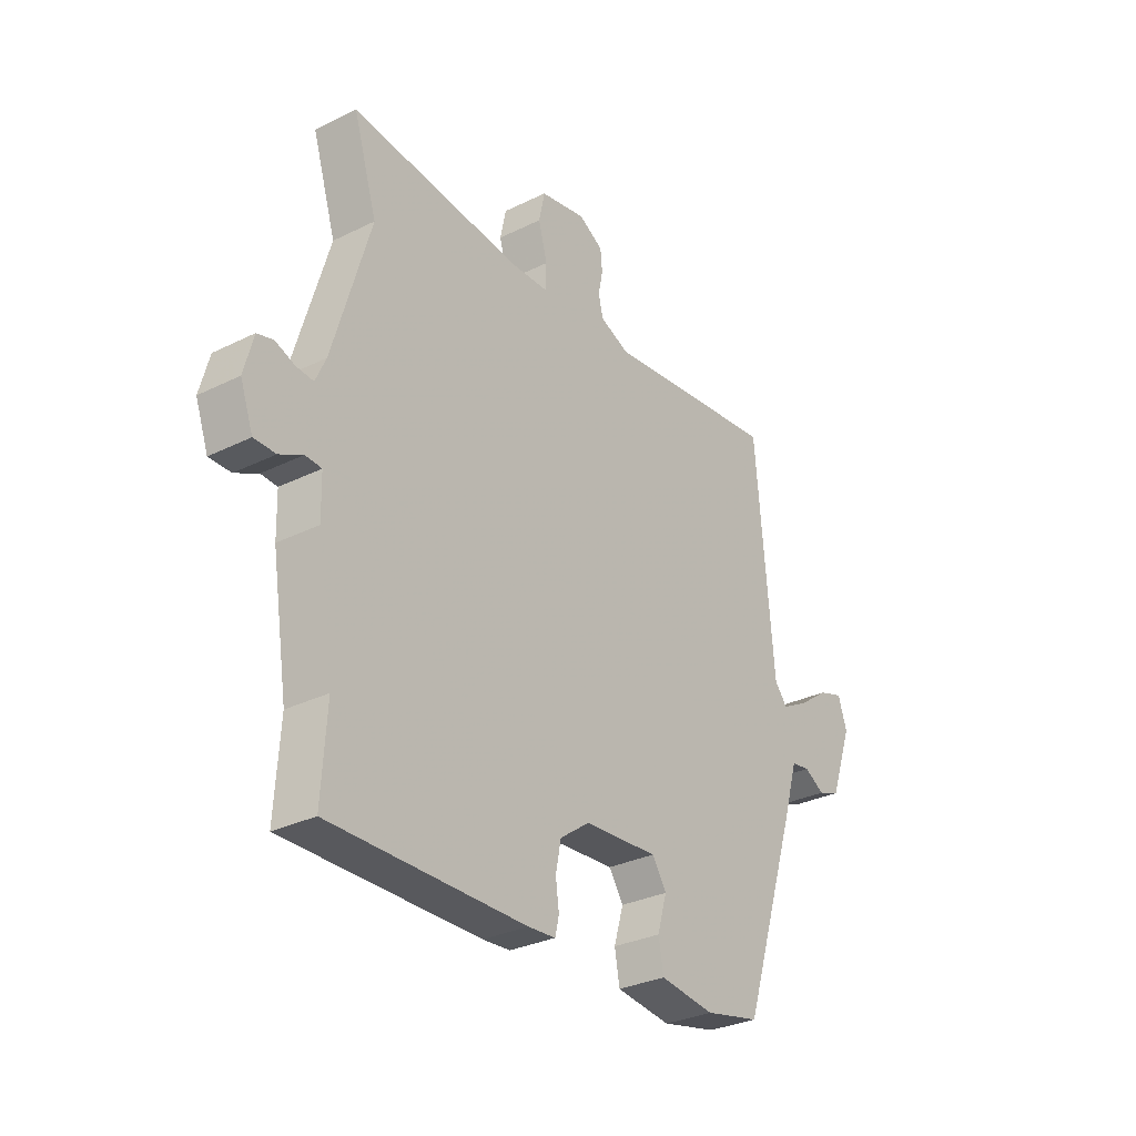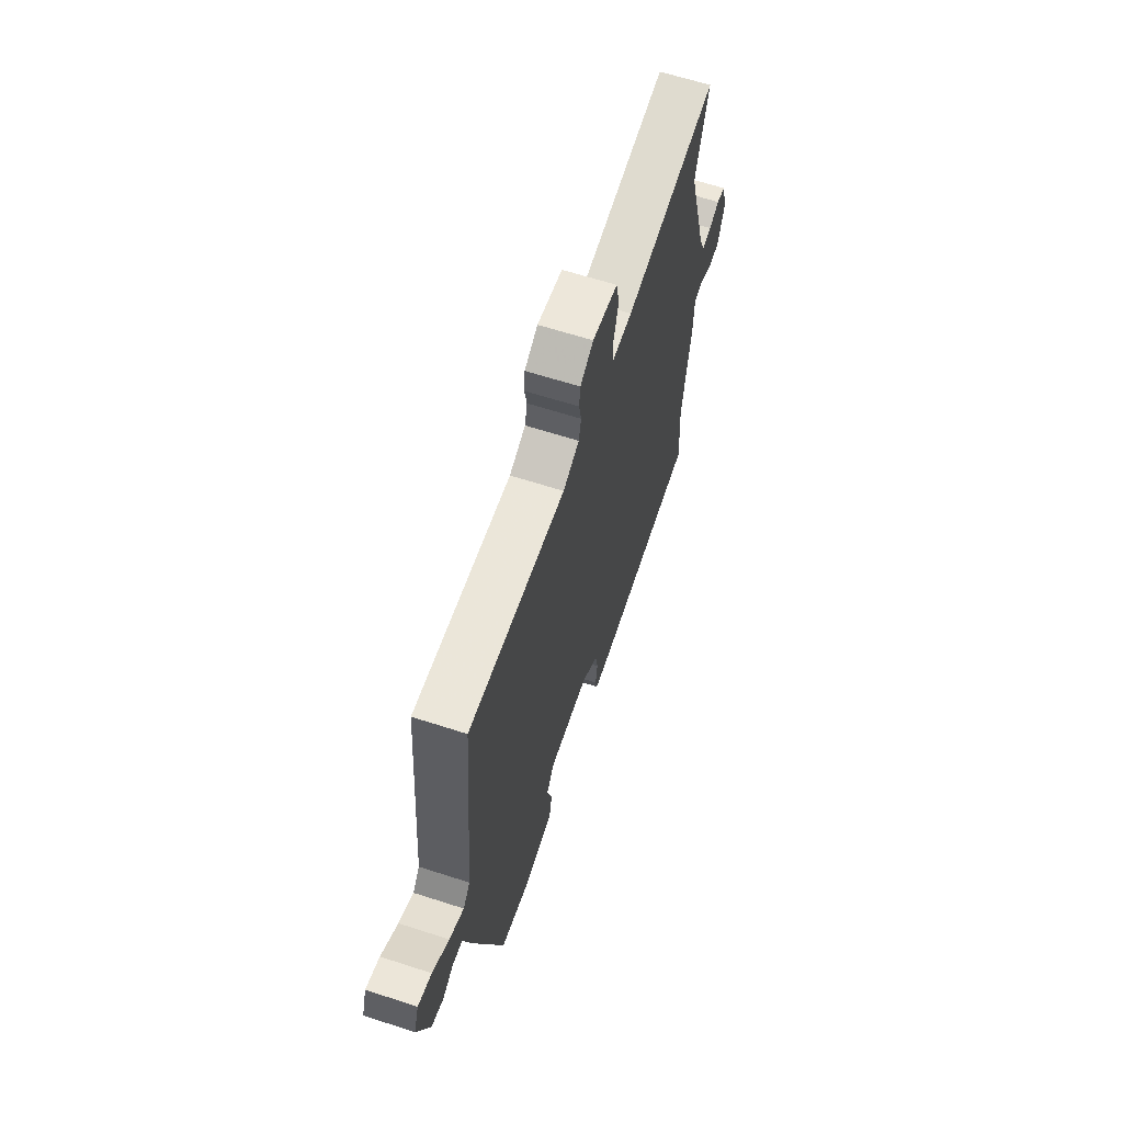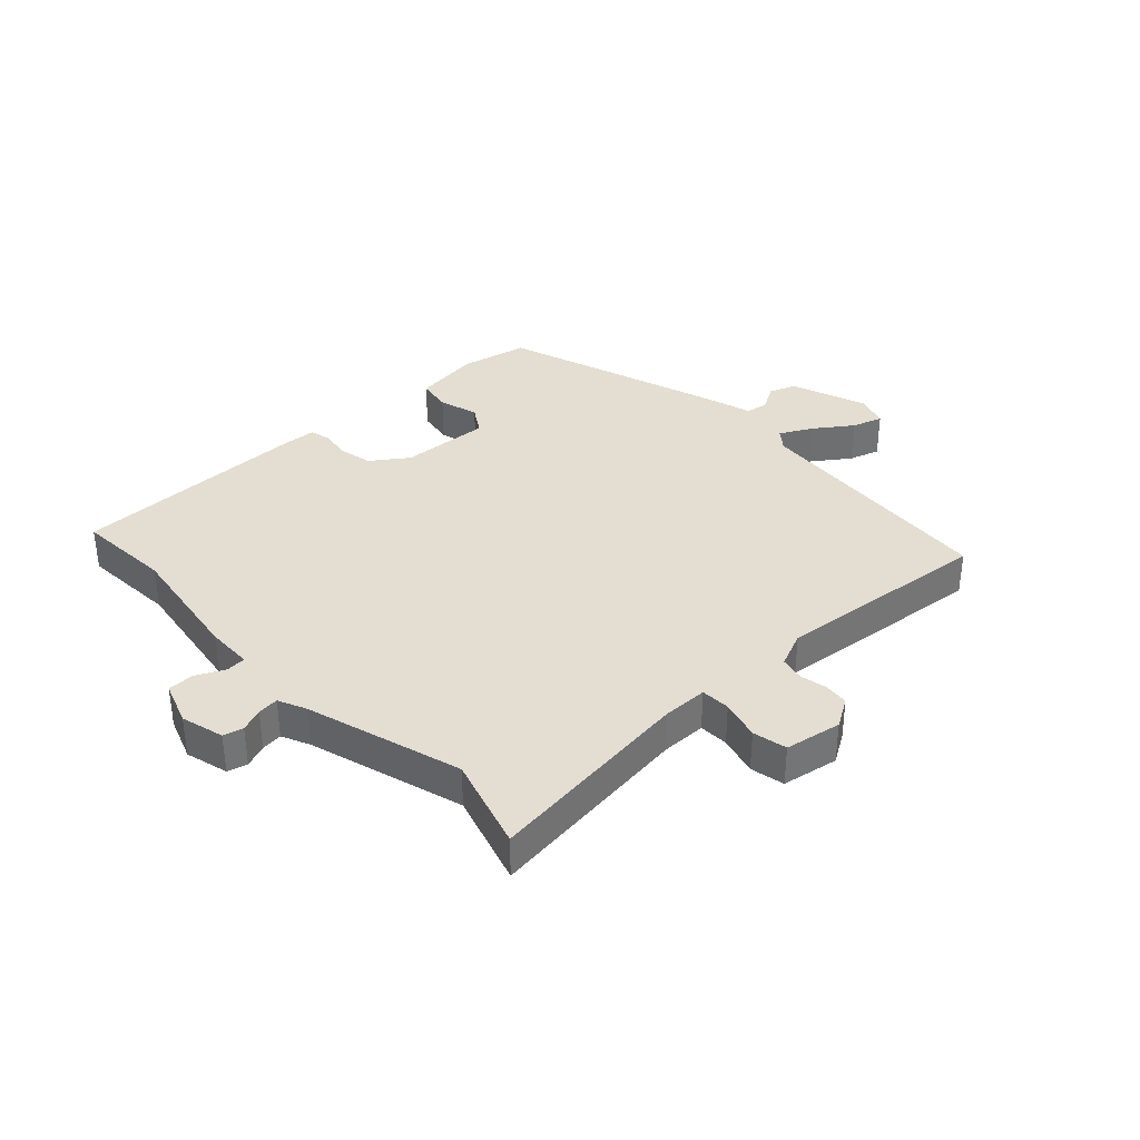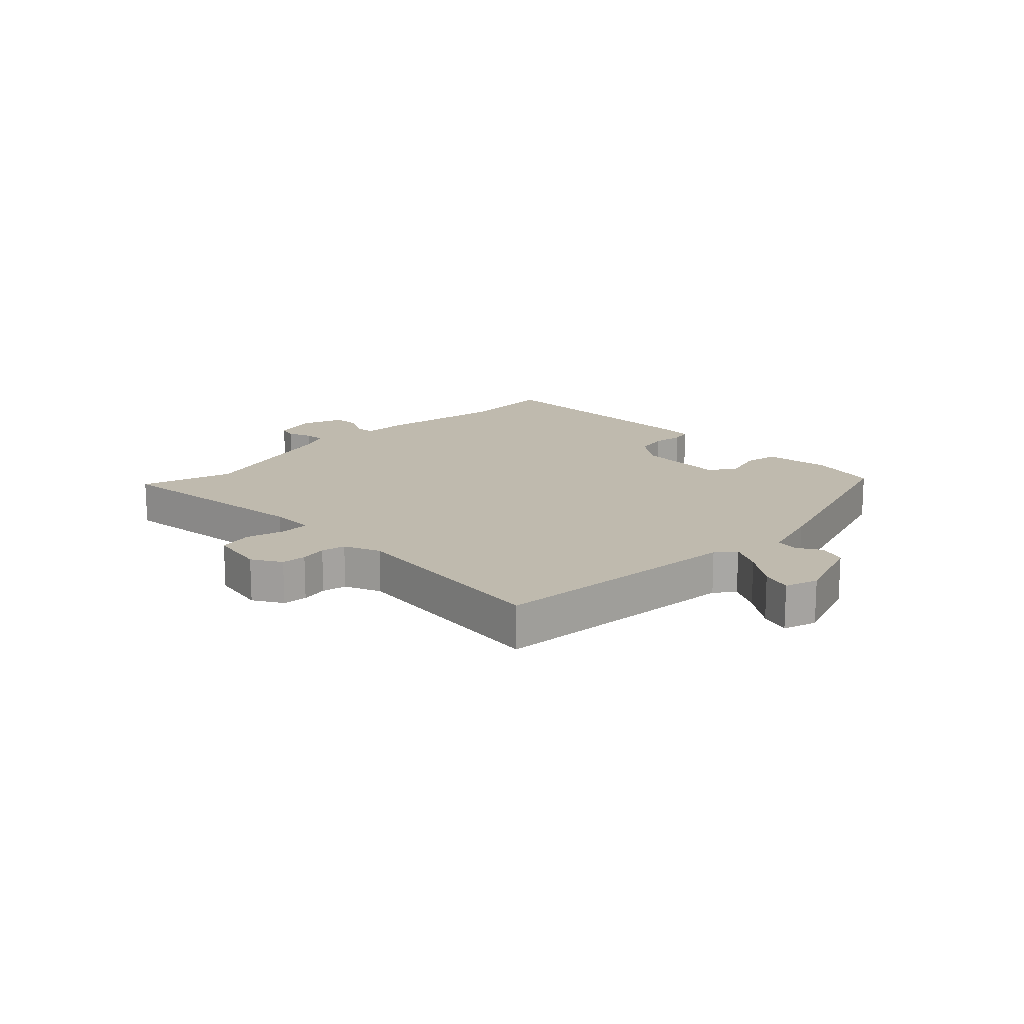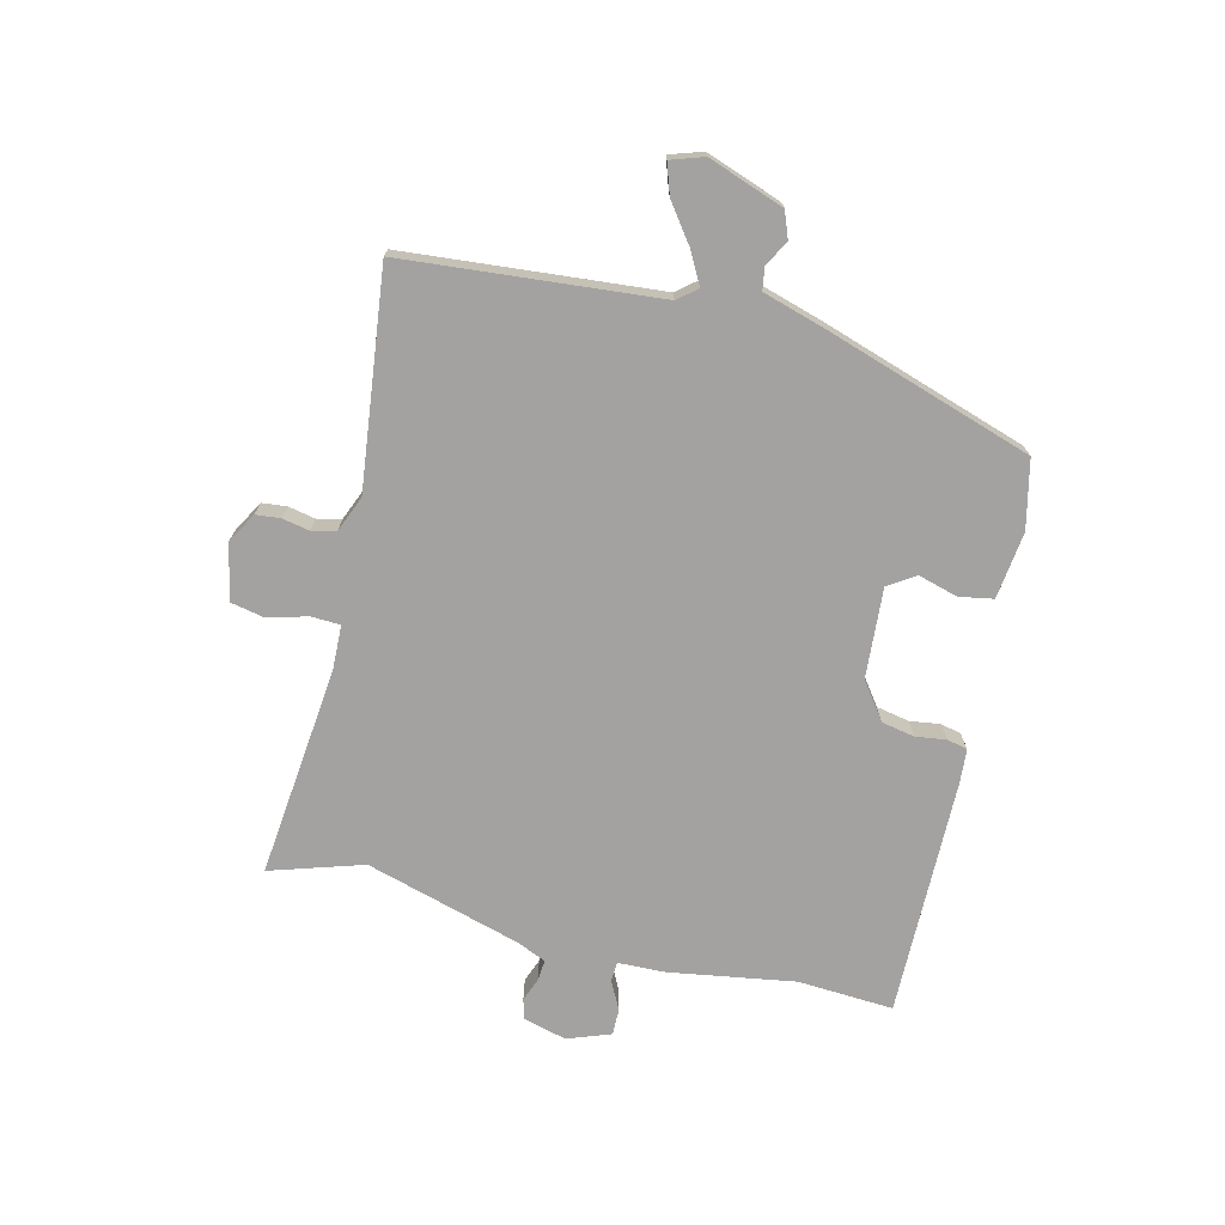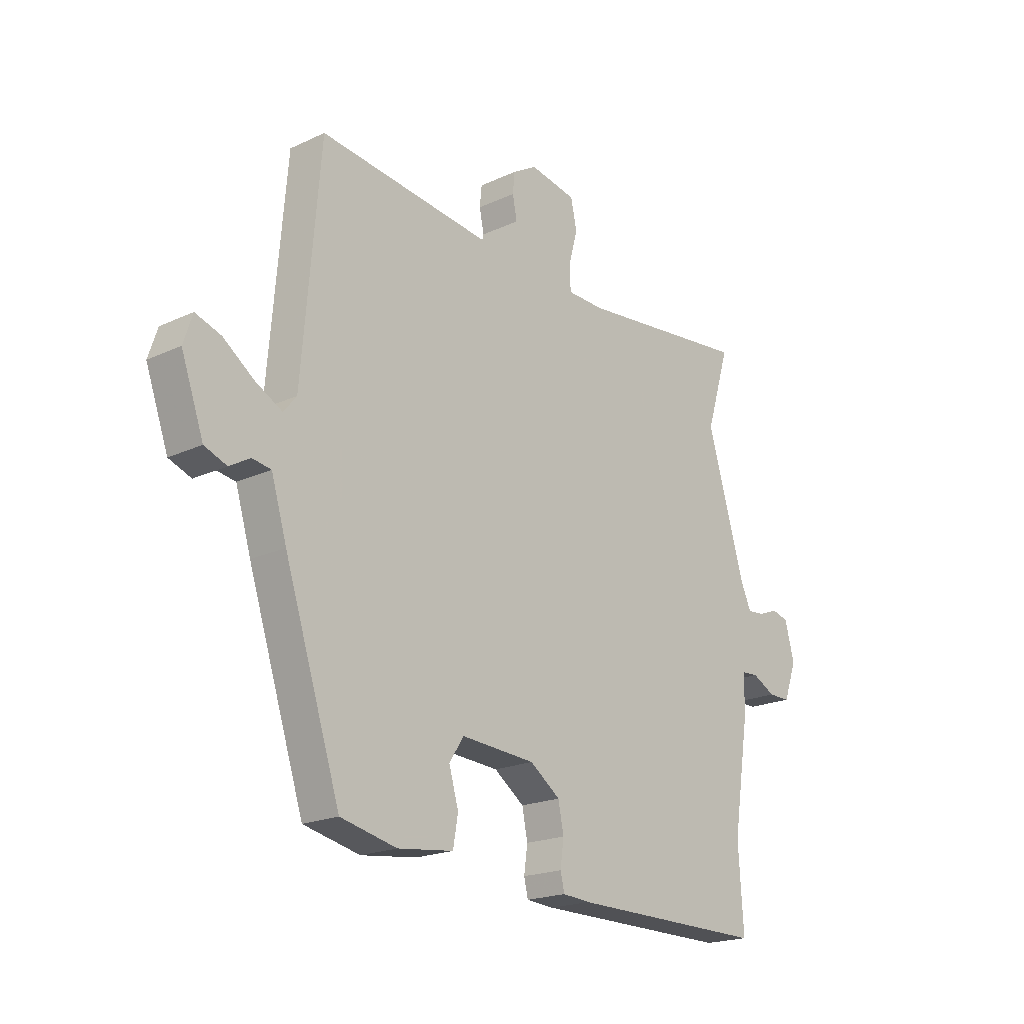
<metadata>
{"format":"obj","ext":"obj","renderer":"f3d","projection":"perspective","resolution":1024,"background":"white","views":[{"elev":-30.6,"azim":-54.5,"up":"+Z"},{"elev":63.7,"azim":108.1,"up":"+Z"},{"elev":36.0,"azim":-43.7,"up":"+Y"},{"elev":15.8,"azim":44.9,"up":"+Y"},{"elev":-72.7,"azim":76.5,"up":"+Y"},{"elev":-19.9,"azim":130.7,"up":"+Z"}]}
</metadata>
<code>
v -0.501 0.07 -0.52
v -0.491 0.07 -0.361
v -0.524 0.07 -0.151
v -0.526 0.07 -0.073
v -0.559 0.07 -0.071
v -0.606 0.07 -0.095
v -0.65 0.07 -0.095
v -0.676 0.07 -0.023
v -0.657 0.07 0.049
v -0.624 0.07 0.058
v -0.585 0.07 0.043
v -0.55 0.07 0.04
v -0.529 0.07 0.087
v -0.453 0.07 0.347
v -0.501 0.07 0.502
v -0.151 0.07 0.464
v -0.076 0.07 0.466
v -0.074 0.07 0.515
v -0.092 0.07 0.581
v -0.08 0.07 0.638
v 0.014 0.07 0.656
v 0.063 0.07 0.627
v 0.067 0.07 0.586
v 0.058 0.07 0.541
v 0.067 0.07 0.501
v 0.127 0.07 0.476
v 0.486 0.07 0.518
v 0.522 0.07 0.094
v 0.548 0.07 0.062
v 0.602 0.07 0.091
v 0.664 0.07 0.136
v 0.715 0.07 0.153
v 0.733 0.07 0.098
v 0.688 0.07 -0.028
v 0.643 0.07 -0.045
v 0.602 0.07 -0.021
v 0.564 0.07 -0.027
v 0.533 0.07 -0.13
v 0.42 0.07 -0.476
v 0.307 0.07 -0.501
v 0.195 0.07 -0.487
v 0.185 0.07 -0.43
v 0.204 0.07 -0.364
v 0.175 0.07 -0.319
v 0.025 0.07 -0.329
v -0.036 0.07 -0.373
v -0.047 0.07 -0.428
v -0.04 0.07 -0.479
v -0.048 0.07 -0.513
v -0.104 0.07 -0.517
v -0.501 0 -0.52
v -0.491 0 -0.361
v -0.524 0 -0.151
v -0.526 0 -0.073
v -0.559 0 -0.071
v -0.606 0 -0.095
v -0.65 0 -0.095
v -0.676 0 -0.023
v -0.657 0 0.049
v -0.624 0 0.058
v -0.585 0 0.043
v -0.55 0 0.04
v -0.529 0 0.087
v -0.453 0 0.347
v -0.501 0 0.502
v -0.151 0 0.464
v -0.076 0 0.466
v -0.074 0 0.515
v -0.092 0 0.581
v -0.08 0 0.638
v 0.014 0 0.656
v 0.063 0 0.627
v 0.067 0 0.586
v 0.058 0 0.541
v 0.067 0 0.501
v 0.127 0 0.476
v 0.486 0 0.518
v 0.522 0 0.094
v 0.548 0 0.062
v 0.602 0 0.091
v 0.664 0 0.136
v 0.715 0 0.153
v 0.733 0 0.098
v 0.688 0 -0.028
v 0.643 0 -0.045
v 0.602 0 -0.021
v 0.564 0 -0.027
v 0.533 0 -0.13
v 0.42 0 -0.476
v 0.307 0 -0.501
v 0.195 0 -0.487
v 0.185 0 -0.43
v 0.204 0 -0.364
v 0.175 0 -0.319
v 0.025 0 -0.329
v -0.036 0 -0.373
v -0.047 0 -0.428
v -0.04 0 -0.479
v -0.048 0 -0.513
v -0.104 0 -0.517
f 50 1 2
f 49 50 2
f 48 49 2
f 47 48 2
f 2 3 4
f 47 2 4
f 46 47 4
f 45 46 4
f 44 45 4
f 41 42 43
f 40 41 43
f 39 40 43
f 38 39 43
f 37 38 43
f 37 43 44
f 34 35 36
f 33 34 36
f 32 33 36
f 31 32 36
f 30 31 36
f 29 30 36 37
f 37 44 4
f 29 37 4
f 28 29 4
f 22 23 24
f 21 22 24
f 20 21 24
f 19 20 24
f 18 19 24
f 17 18 24 25
f 14 15 16
f 13 14 16 17
f 17 25 26
f 13 17 26
f 12 13 26
f 9 10 11
f 8 9 11
f 7 8 11
f 6 7 11
f 5 6 11
f 28 4 5
f 27 28 5
f 26 27 5
f 12 26 5
f 5 11 12
f 52 51 100
f 52 100 99
f 52 99 98
f 52 98 97
f 54 53 52
f 54 52 97
f 54 97 96
f 54 96 95
f 54 95 94
f 93 92 91
f 93 91 90
f 93 90 89
f 93 89 88
f 93 88 87
f 94 93 87
f 86 85 84
f 86 84 83
f 86 83 82
f 86 82 81
f 86 81 80
f 87 86 80 79
f 54 94 87
f 54 87 79
f 54 79 78
f 74 73 72
f 74 72 71
f 74 71 70
f 74 70 69
f 74 69 68
f 75 74 68 67
f 66 65 64
f 67 66 64 63
f 76 75 67
f 76 67 63
f 76 63 62
f 61 60 59
f 61 59 58
f 61 58 57
f 61 57 56
f 61 56 55
f 55 54 78
f 55 78 77
f 55 77 76
f 55 76 62
f 62 61 55
f 1 51 52 2
f 2 52 53 3
f 3 53 54 4
f 4 54 55 5
f 5 55 56 6
f 6 56 57 7
f 7 57 58 8
f 8 58 59 9
f 9 59 60 10
f 10 60 61 11
f 11 61 62 12
f 12 62 63 13
f 13 63 64 14
f 14 64 65 15
f 15 65 66 16
f 16 66 67 17
f 17 67 68 18
f 18 68 69 19
f 19 69 70 20
f 20 70 71 21
f 21 71 72 22
f 22 72 73 23
f 23 73 74 24
f 24 74 75 25
f 25 75 76 26
f 26 76 77 27
f 27 77 78 28
f 28 78 79 29
f 29 79 80 30
f 30 80 81 31
f 31 81 82 32
f 32 82 83 33
f 33 83 84 34
f 34 84 85 35
f 35 85 86 36
f 36 86 87 37
f 37 87 88 38
f 38 88 89 39
f 39 89 90 40
f 40 90 91 41
f 41 91 92 42
f 42 92 93 43
f 43 93 94 44
f 44 94 95 45
f 45 95 96 46
f 46 96 97 47
f 47 97 98 48
f 48 98 99 49
f 49 99 100 50
f 50 100 51 1

</code>
